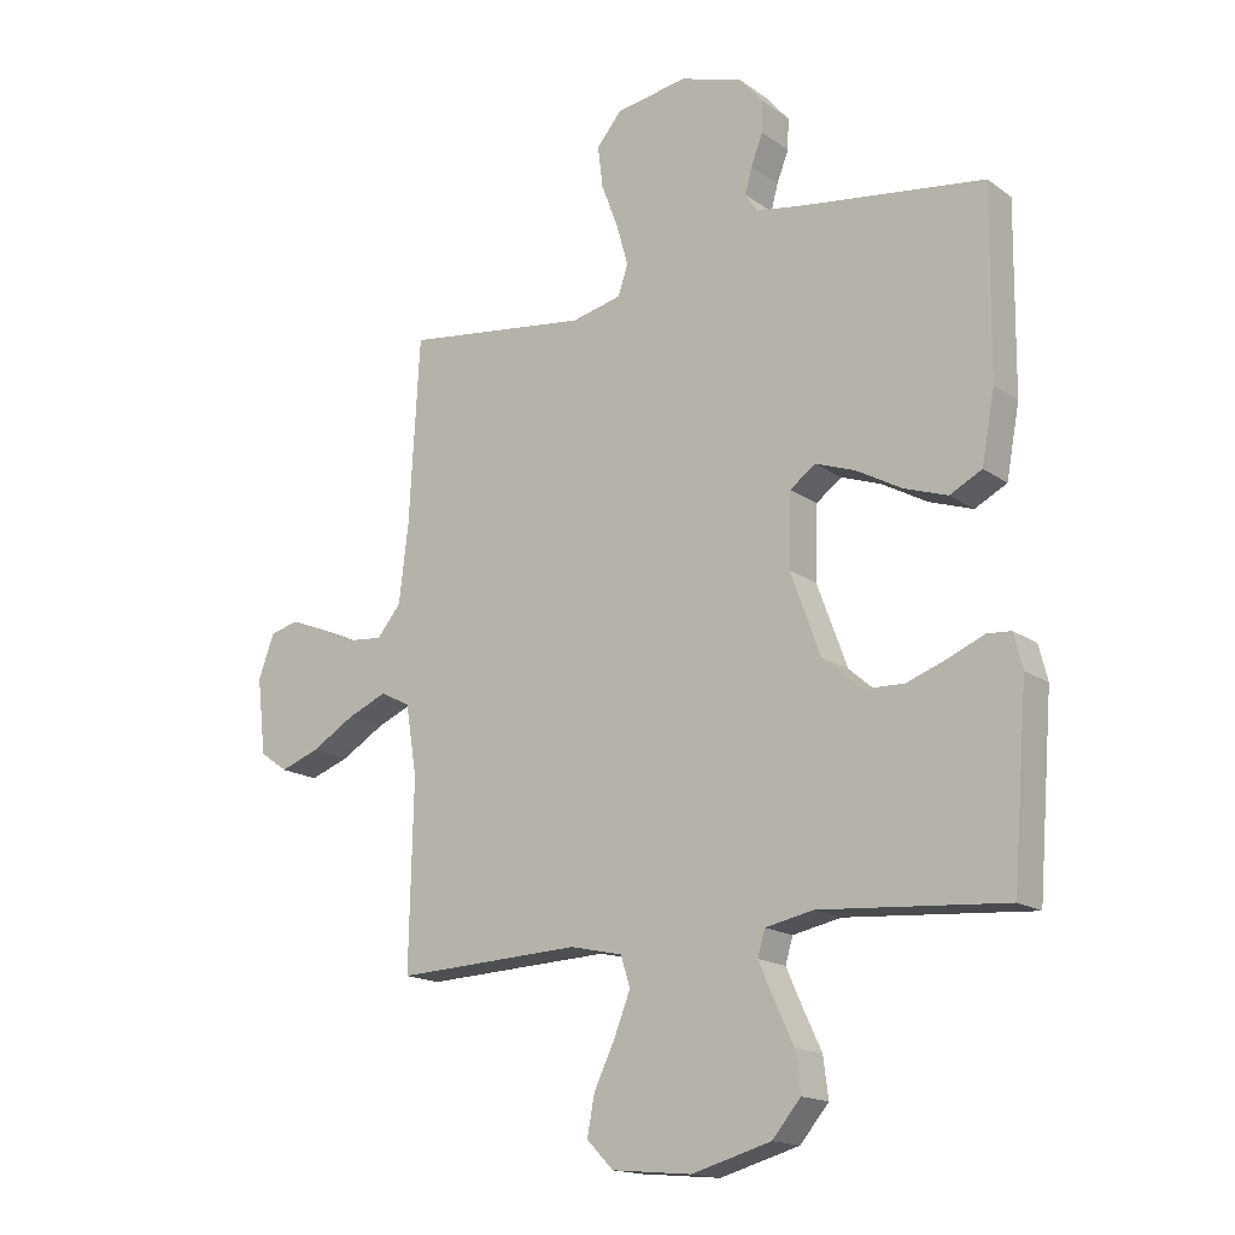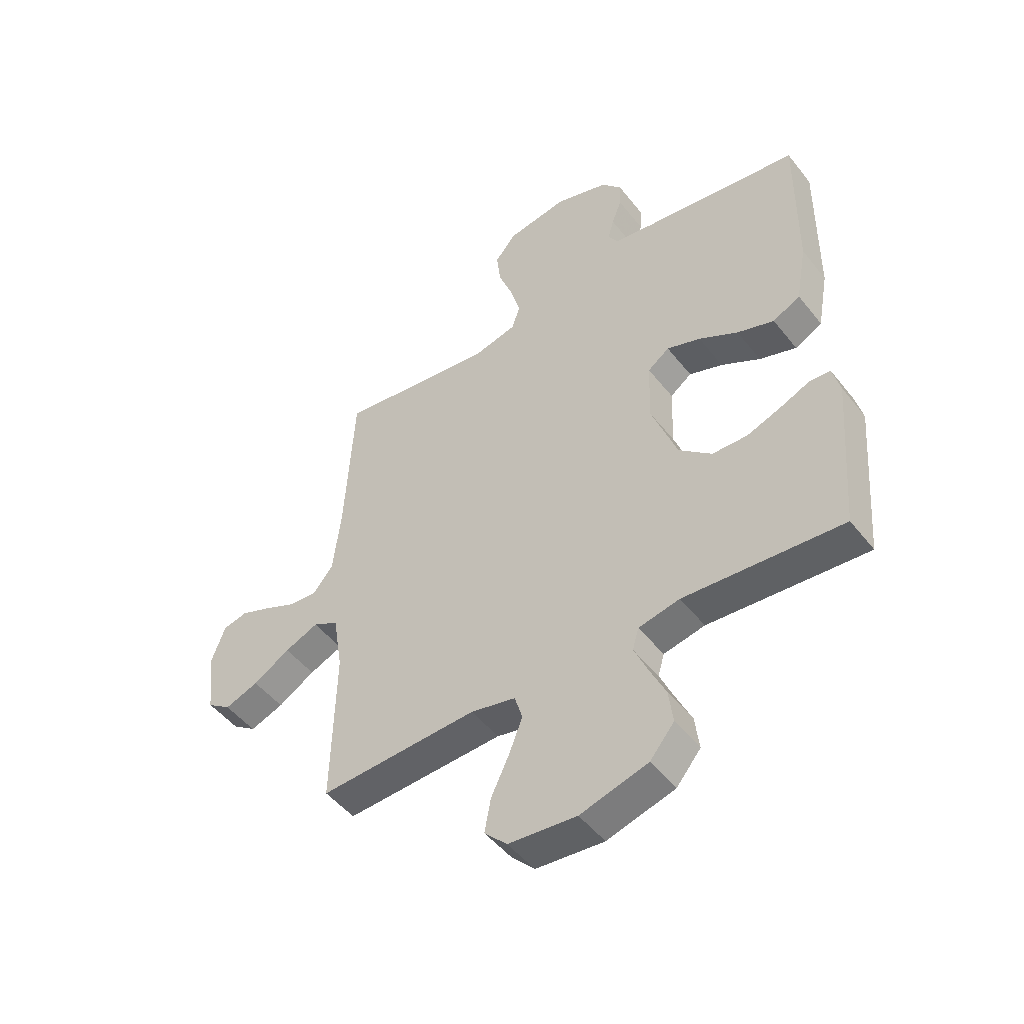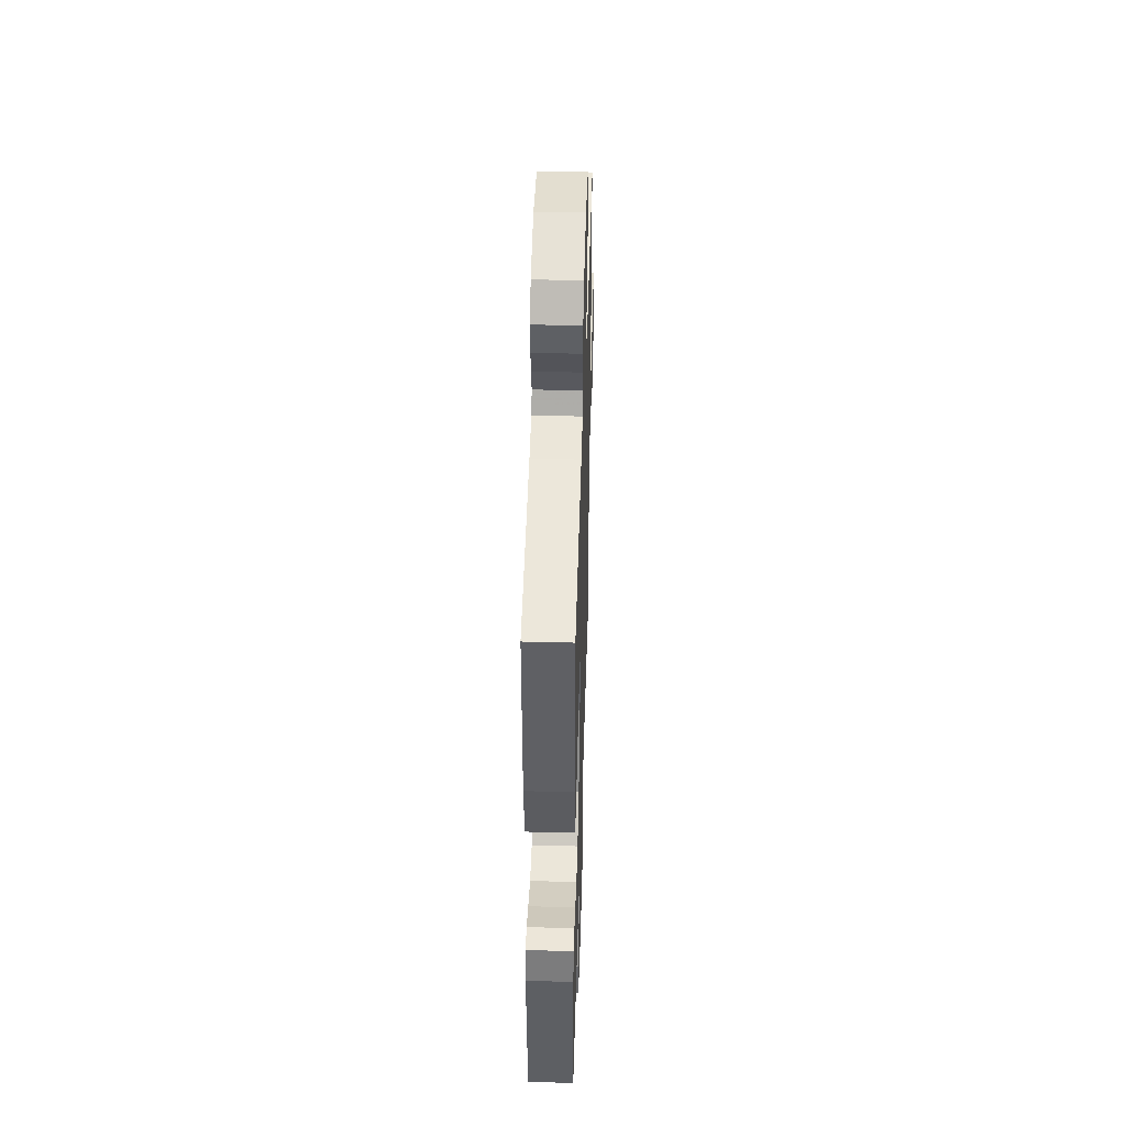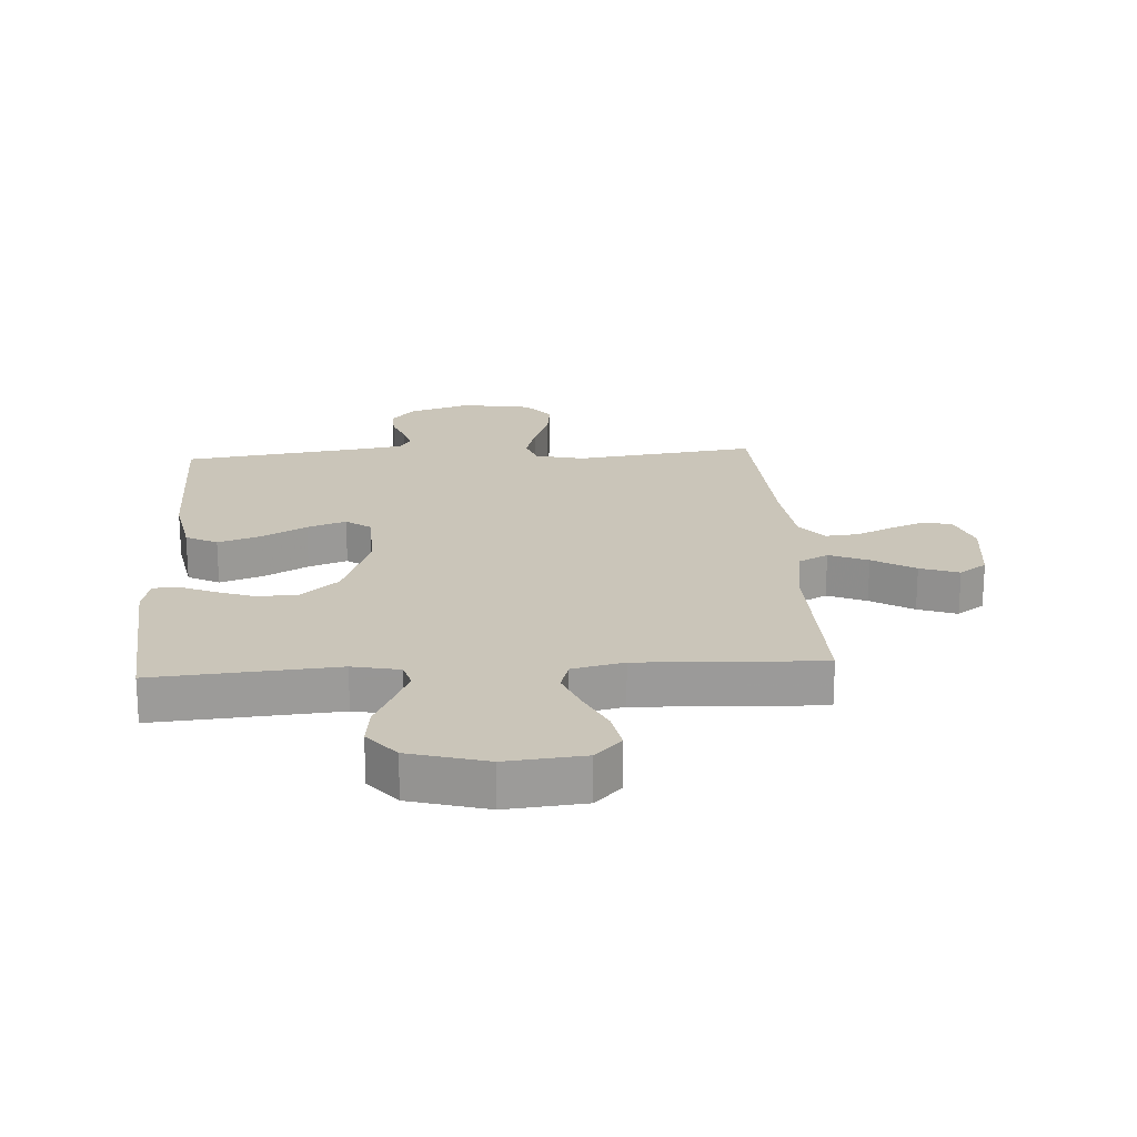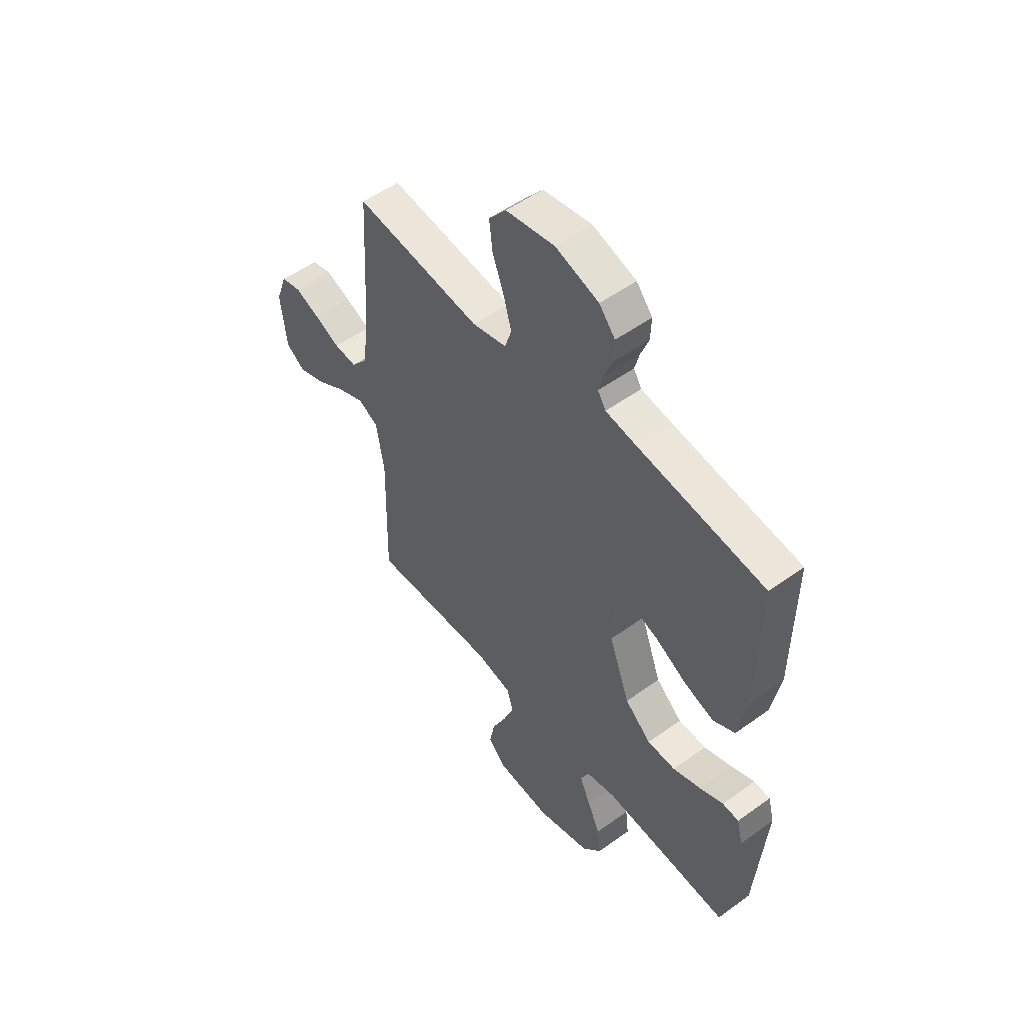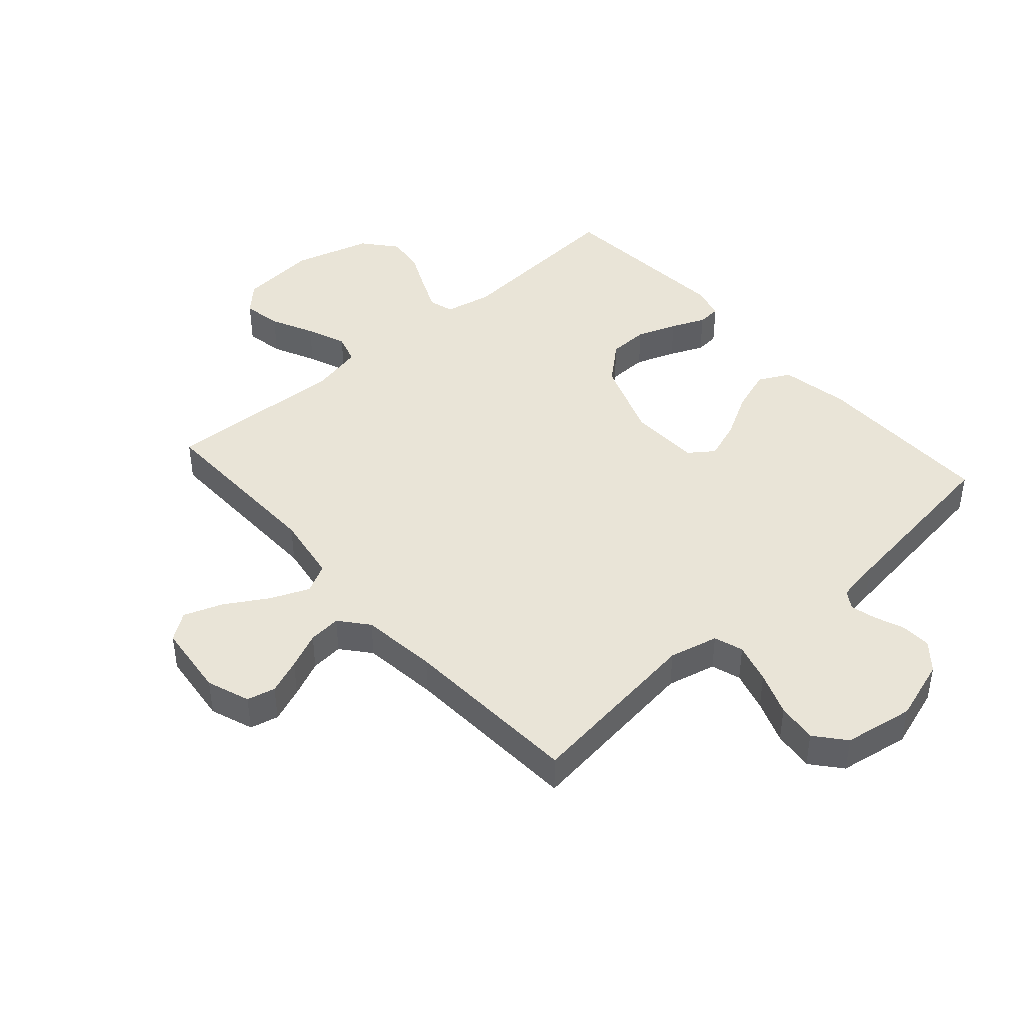
<metadata>
{"format":"obj","ext":"obj","renderer":"f3d","projection":"perspective","resolution":1024,"background":"white","views":[{"elev":-16.4,"azim":35.6,"up":"+Z"},{"elev":-49.0,"azim":36.5,"up":"+Z"},{"elev":45.1,"azim":91.7,"up":"+Z"},{"elev":20.6,"azim":176.4,"up":"+Y"},{"elev":52.5,"azim":52.1,"up":"+Z"},{"elev":43.4,"azim":-41.4,"up":"+Y"}]}
</metadata>
<code>
v 0.5 0.07 0.5
v 0.497 0.07 0.2
v 0.476 0.07 0.086
v 0.424 0.07 0.059
v 0.354 0.07 0.083
v 0.28 0.07 0.124
v 0.216 0.07 0.147
v 0.175 0.07 0.117
v 0.171 0.07 0
v 0.22 0.07 -0.133
v 0.282 0.07 -0.187
v 0.349 0.07 -0.189
v 0.415 0.07 -0.165
v 0.471 0.07 -0.141
v 0.51 0.07 -0.144
v 0.524 0.07 -0.2
v 0.5 0.07 -0.5
v 0.2 0.07 -0.477
v 0.122 0.07 -0.493
v 0.11 0.07 -0.534
v 0.135 0.07 -0.591
v 0.166 0.07 -0.657
v 0.174 0.07 -0.721
v 0.128 0.07 -0.776
v 0 0.07 -0.812
v -0.129 0.07 -0.8
v -0.172 0.07 -0.756
v -0.16 0.07 -0.692
v -0.126 0.07 -0.621
v -0.1 0.07 -0.555
v -0.115 0.07 -0.506
v -0.2 0.07 -0.487
v -0.5 0.07 -0.5
v -0.493 0.07 -0.2
v -0.511 0.07 -0.088
v -0.559 0.07 -0.063
v -0.623 0.07 -0.09
v -0.693 0.07 -0.132
v -0.757 0.07 -0.155
v -0.802 0.07 -0.123
v -0.816 0.07 0
v -0.79 0.07 0.071
v -0.743 0.07 0.082
v -0.685 0.07 0.059
v -0.625 0.07 0.032
v -0.571 0.07 0.027
v -0.532 0.07 0.074
v -0.517 0.07 0.2
v -0.5 0.07 0.5
v -0.2 0.07 0.461
v -0.119 0.07 0.48
v -0.103 0.07 0.528
v -0.122 0.07 0.595
v -0.149 0.07 0.667
v -0.157 0.07 0.734
v -0.116 0.07 0.783
v 0 0.07 0.802
v 0.102 0.07 0.769
v 0.14 0.07 0.724
v 0.138 0.07 0.674
v 0.119 0.07 0.625
v 0.108 0.07 0.583
v 0.127 0.07 0.553
v 0.2 0.07 0.541
v 0.5 0 0.5
v 0.497 0 0.2
v 0.476 0 0.086
v 0.424 0 0.059
v 0.354 0 0.083
v 0.28 0 0.124
v 0.216 0 0.147
v 0.175 0 0.117
v 0.171 0 0
v 0.22 0 -0.133
v 0.282 0 -0.187
v 0.349 0 -0.189
v 0.415 0 -0.165
v 0.471 0 -0.141
v 0.51 0 -0.144
v 0.524 0 -0.2
v 0.5 0 -0.5
v 0.2 0 -0.477
v 0.122 0 -0.493
v 0.11 0 -0.534
v 0.135 0 -0.591
v 0.166 0 -0.657
v 0.174 0 -0.721
v 0.128 0 -0.776
v 0 0 -0.812
v -0.129 0 -0.8
v -0.172 0 -0.756
v -0.16 0 -0.692
v -0.126 0 -0.621
v -0.1 0 -0.555
v -0.115 0 -0.506
v -0.2 0 -0.487
v -0.5 0 -0.5
v -0.493 0 -0.2
v -0.511 0 -0.088
v -0.559 0 -0.063
v -0.623 0 -0.09
v -0.693 0 -0.132
v -0.757 0 -0.155
v -0.802 0 -0.123
v -0.816 0 0
v -0.79 0 0.071
v -0.743 0 0.082
v -0.685 0 0.059
v -0.625 0 0.032
v -0.571 0 0.027
v -0.532 0 0.074
v -0.517 0 0.2
v -0.5 0 0.5
v -0.2 0 0.461
v -0.119 0 0.48
v -0.103 0 0.528
v -0.122 0 0.595
v -0.149 0 0.667
v -0.157 0 0.734
v -0.116 0 0.783
v 0 0 0.802
v 0.102 0 0.769
v 0.14 0 0.724
v 0.138 0 0.674
v 0.119 0 0.625
v 0.108 0 0.583
v 0.127 0 0.553
v 0.2 0 0.541
f 58 59 60 61
f 58 61 62
f 57 58 62
f 56 57 62
f 53 54 55 56
f 52 53 56 62
f 51 52 62 63
f 48 49 50
f 47 48 50 51
f 46 47 51 63
f 42 43 44 45
f 40 41 42 45
f 40 45 46
f 37 38 39 40
f 36 37 40 46
f 35 36 46 63
f 32 33 34
f 31 32 34 35
f 26 27 28 29
f 26 29 30
f 25 26 30
f 24 25 30 31
f 21 22 23 24
f 20 21 24 31
f 15 16 17 18
f 13 14 15 18
f 12 13 18 19
f 11 12 19
f 10 11 19
f 9 10 19 20
f 3 4 5 6
f 3 6 7
f 64 1 2 3
f 64 3 7
f 63 64 7 8
f 20 31 35 63
f 8 9 20 63
f 125 124 123 122
f 126 125 122
f 126 122 121
f 126 121 120
f 120 119 118 117
f 126 120 117 116
f 127 126 116 115
f 114 113 112
f 115 114 112 111
f 127 115 111 110
f 109 108 107 106
f 109 106 105 104
f 110 109 104
f 104 103 102 101
f 110 104 101 100
f 127 110 100 99
f 98 97 96
f 99 98 96 95
f 93 92 91 90
f 94 93 90
f 94 90 89
f 95 94 89 88
f 88 87 86 85
f 95 88 85 84
f 82 81 80 79
f 82 79 78 77
f 83 82 77 76
f 83 76 75
f 83 75 74
f 84 83 74 73
f 70 69 68 67
f 71 70 67
f 67 66 65 128
f 71 67 128
f 72 71 128 127
f 127 99 95 84
f 127 84 73 72
f 1 65 66 2
f 2 66 67 3
f 3 67 68 4
f 4 68 69 5
f 5 69 70 6
f 6 70 71 7
f 7 71 72 8
f 8 72 73 9
f 9 73 74 10
f 10 74 75 11
f 11 75 76 12
f 12 76 77 13
f 13 77 78 14
f 14 78 79 15
f 15 79 80 16
f 16 80 81 17
f 17 81 82 18
f 18 82 83 19
f 19 83 84 20
f 20 84 85 21
f 21 85 86 22
f 22 86 87 23
f 23 87 88 24
f 24 88 89 25
f 25 89 90 26
f 26 90 91 27
f 27 91 92 28
f 28 92 93 29
f 29 93 94 30
f 30 94 95 31
f 31 95 96 32
f 32 96 97 33
f 33 97 98 34
f 34 98 99 35
f 35 99 100 36
f 36 100 101 37
f 37 101 102 38
f 38 102 103 39
f 39 103 104 40
f 40 104 105 41
f 41 105 106 42
f 42 106 107 43
f 43 107 108 44
f 44 108 109 45
f 45 109 110 46
f 46 110 111 47
f 47 111 112 48
f 48 112 113 49
f 49 113 114 50
f 50 114 115 51
f 51 115 116 52
f 52 116 117 53
f 53 117 118 54
f 54 118 119 55
f 55 119 120 56
f 56 120 121 57
f 57 121 122 58
f 58 122 123 59
f 59 123 124 60
f 60 124 125 61
f 61 125 126 62
f 62 126 127 63
f 63 127 128 64
f 64 128 65 1

</code>
